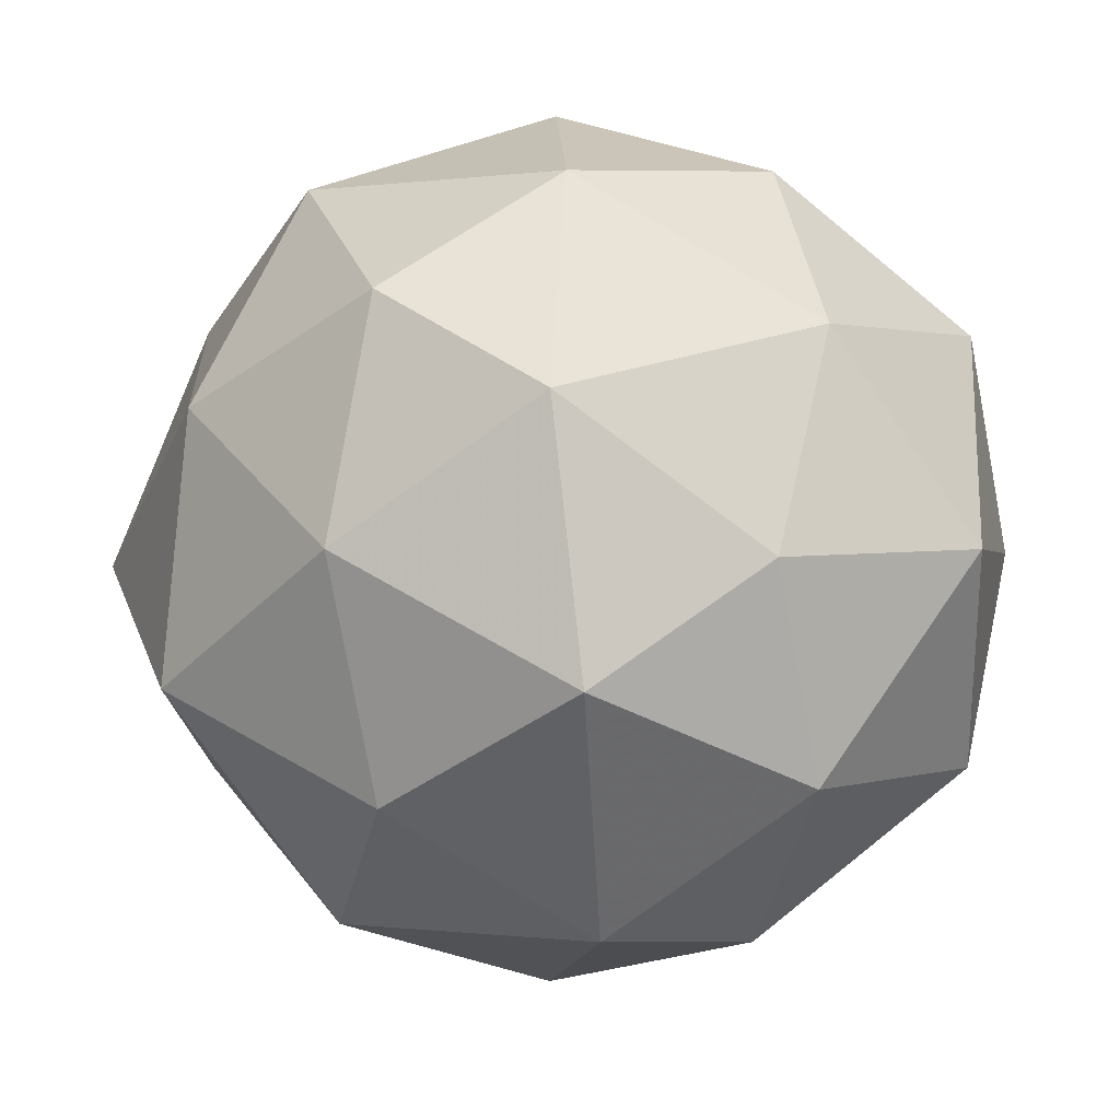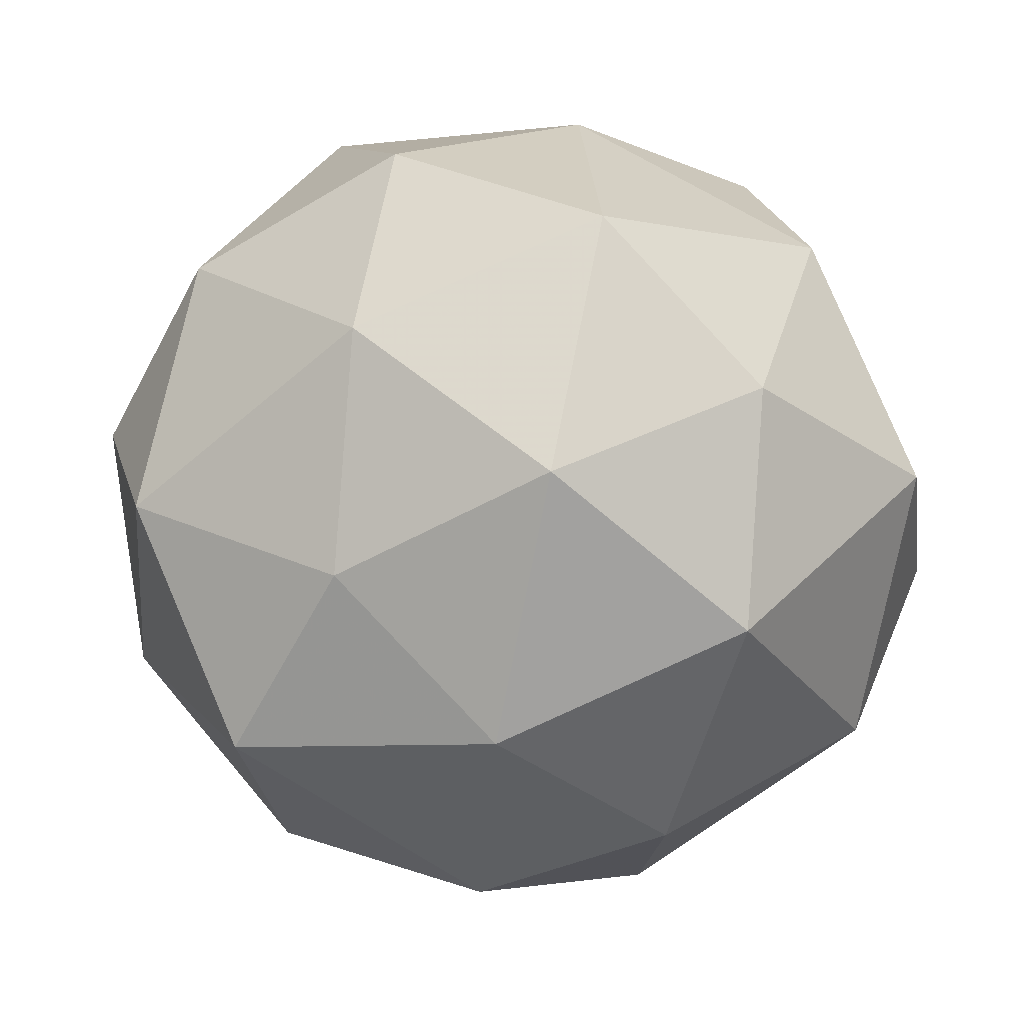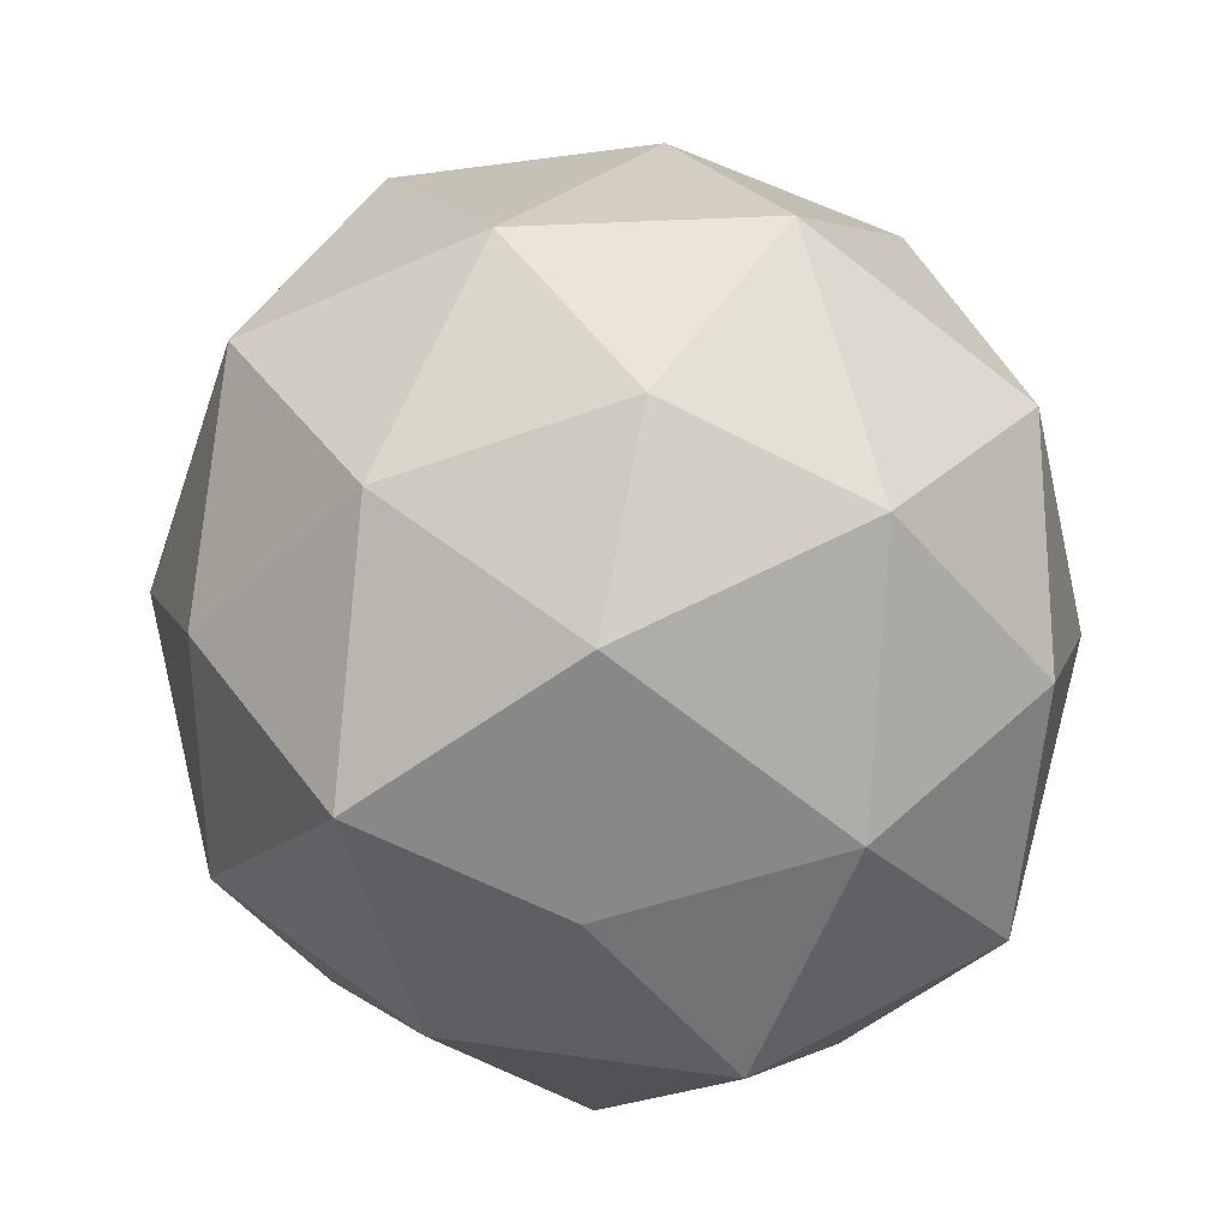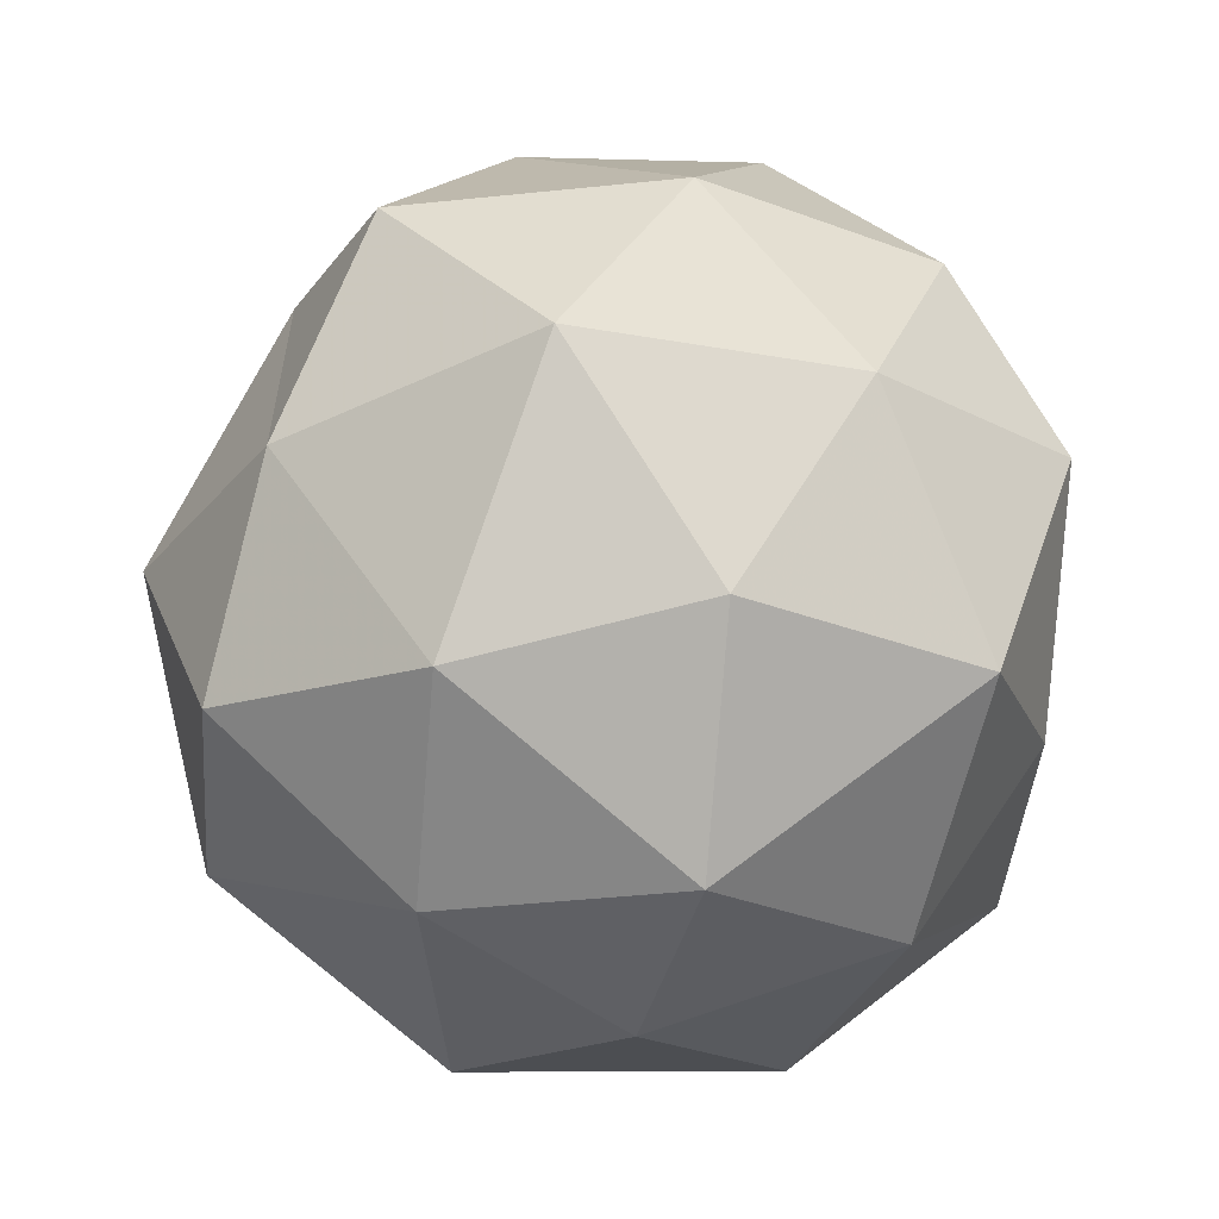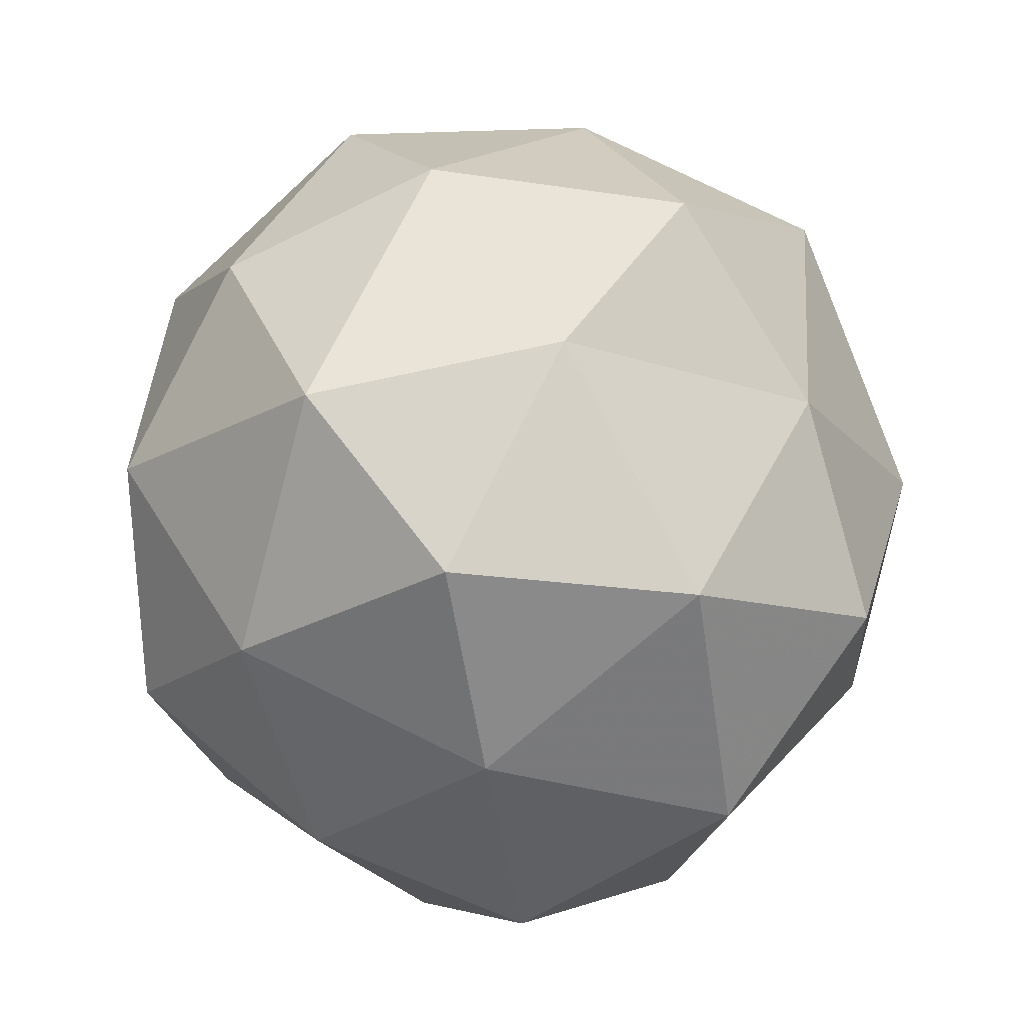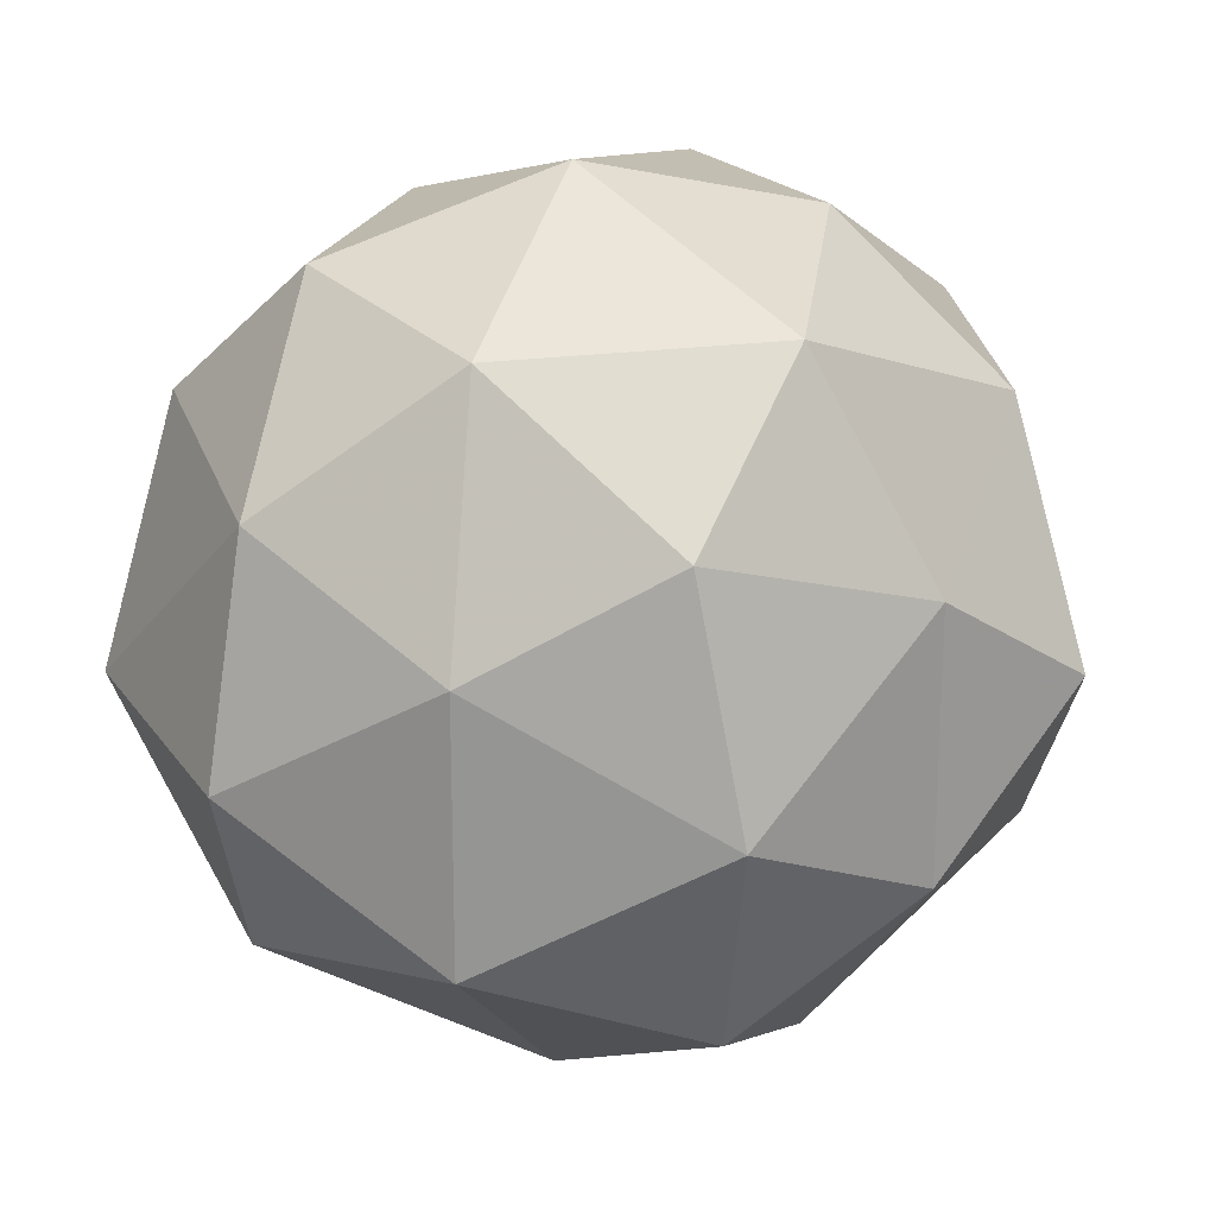
<metadata>
{"format":"obj","ext":"obj","renderer":"f3d","projection":"perspective","resolution":1024,"background":"white","views":[{"elev":-28.3,"azim":15.1,"up":"+Y"},{"elev":-18.0,"azim":71.4,"up":"+Y"},{"elev":76.6,"azim":61.9,"up":"+Z"},{"elev":-59.3,"azim":-49.8,"up":"+Y"},{"elev":-32.5,"azim":-112.9,"up":"+Z"},{"elev":21.2,"azim":-145.4,"up":"+Y"}]}
</metadata>
<code>
v 3716 369.9 -1232
v 3716 369.9 -1232
v 3716 369.9 -1232
v 3716 369.9 -1232
v 3716 369.9 -1232
v 3716 369.9 -1232
v 3716 369.9 -1232
v 3716 369.8 -1232
v 3716 369.8 -1232
v 3716 369.8 -1232
v 3716 369.9 -1232
v 3716 369.8 -1232
v 3716 369.9 -1232
v 3716 369.9 -1232
v 3716 369.9 -1232
v 3716 369.9 -1232
v 3716 369.9 -1232
v 3716 369.9 -1232
v 3716 369.9 -1232
v 3716 369.9 -1232
v 3716 369.9 -1232
v 3716 369.9 -1232
v 3716 369.9 -1232
v 3716 369.9 -1232
v 3716 369.9 -1232
v 3716 369.9 -1232
v 3716 369.8 -1232
v 3716 369.9 -1232
v 3716 369.8 -1232
v 3716 369.8 -1232
v 3716 369.9 -1232
v 3716 369.9 -1232
v 3716 369.9 -1232
v 3716 369.8 -1232
v 3716 369.8 -1232
v 3716 369.8 -1232
v 3716 369.8 -1232
v 3716 369.8 -1232
v 3716 369.8 -1232
v 3716 369.8 -1232
v 3716 369.8 -1232
v 3716 369.8 -1232
f 1 14 13
f 2 14 16
f 1 13 18
f 1 18 20
f 1 20 17
f 2 16 23
f 3 15 25
f 4 19 27
f 5 21 29
f 6 22 31
f 2 23 26
f 3 25 28
f 4 27 30
f 5 29 32
f 6 31 24
f 7 33 38
f 8 34 40
f 9 35 41
f 10 36 42
f 11 37 39
f 39 42 12
f 39 37 42
f 37 10 42
f 42 41 12
f 42 36 41
f 36 9 41
f 41 40 12
f 41 35 40
f 35 8 40
f 40 38 12
f 40 34 38
f 34 7 38
f 38 39 12
f 38 33 39
f 33 11 39
f 24 37 11
f 24 31 37
f 31 10 37
f 32 36 10
f 32 29 36
f 29 9 36
f 30 35 9
f 30 27 35
f 27 8 35
f 28 34 8
f 28 25 34
f 25 7 34
f 26 33 7
f 26 23 33
f 23 11 33
f 31 32 10
f 31 22 32
f 22 5 32
f 29 30 9
f 29 21 30
f 21 4 30
f 27 28 8
f 27 19 28
f 19 3 28
f 25 26 7
f 25 15 26
f 15 2 26
f 23 24 11
f 23 16 24
f 16 6 24
f 17 22 6
f 17 20 22
f 20 5 22
f 20 21 5
f 20 18 21
f 18 4 21
f 18 19 4
f 18 13 19
f 13 3 19
f 16 17 6
f 16 14 17
f 14 1 17
f 13 15 3
f 13 14 15
f 14 2 15

</code>
